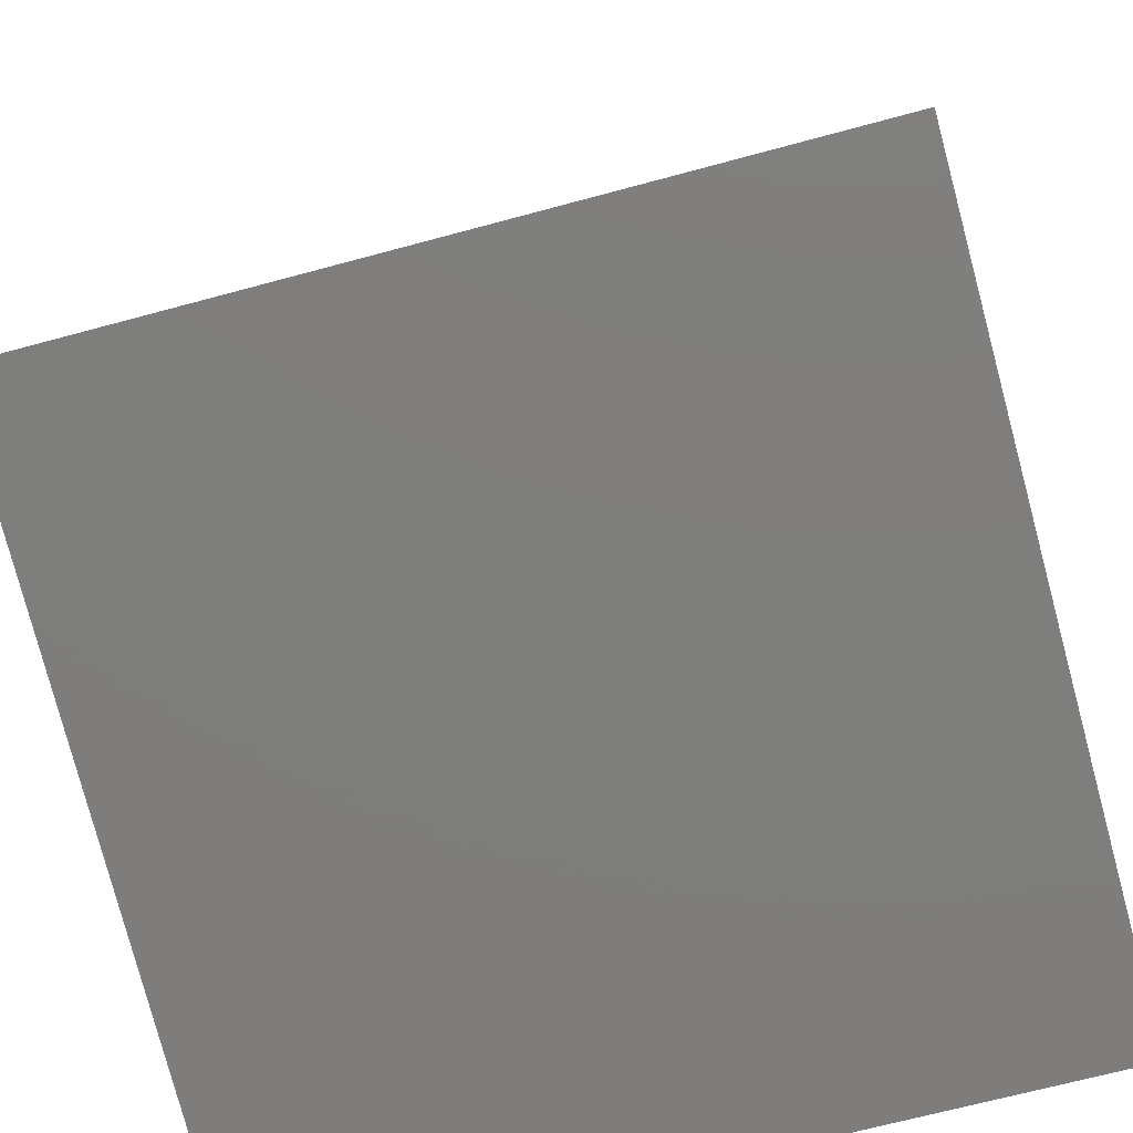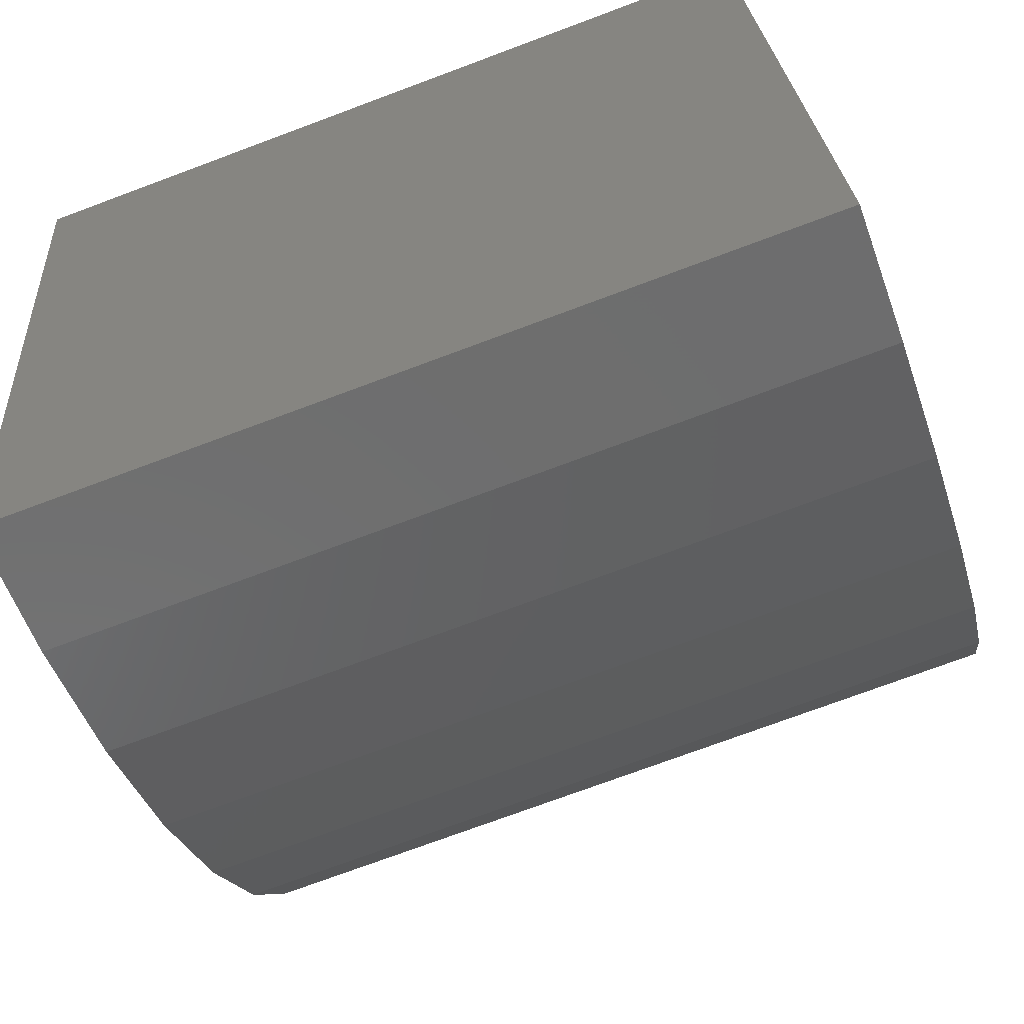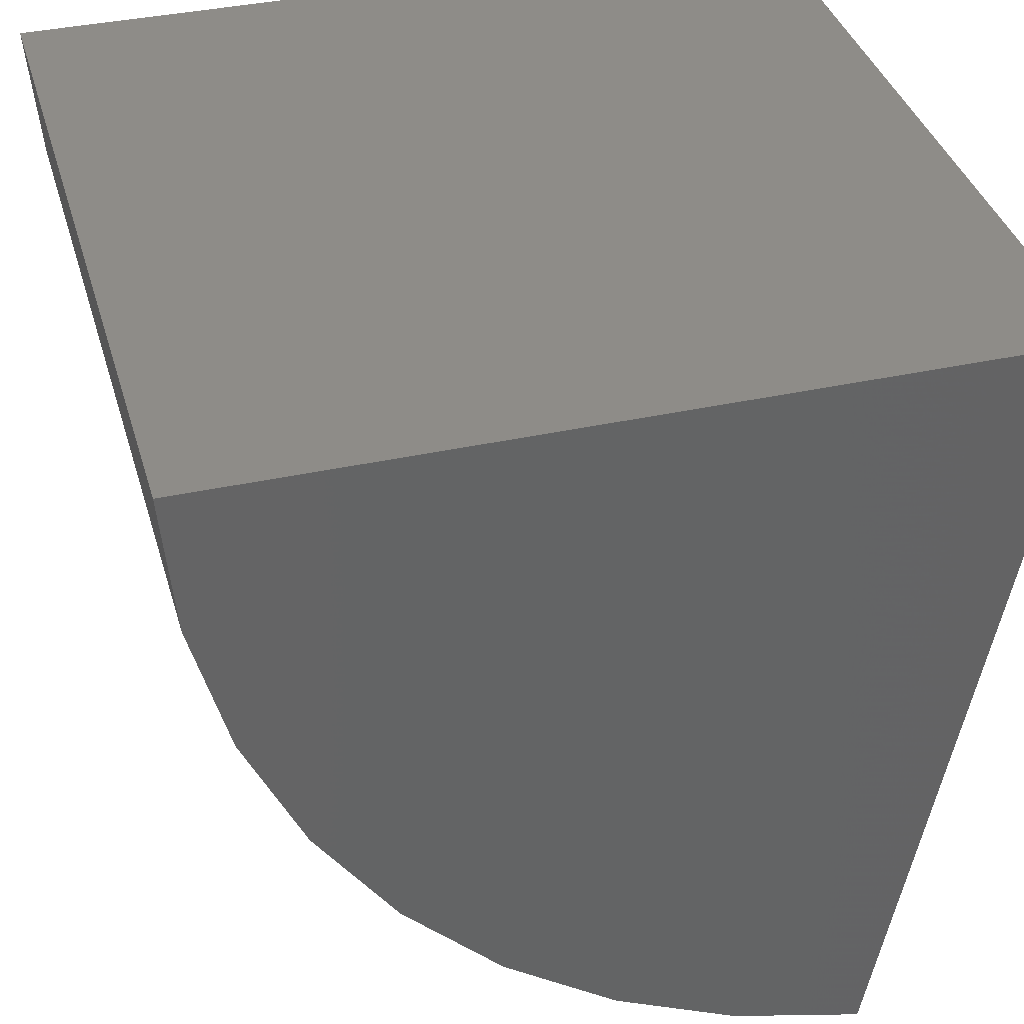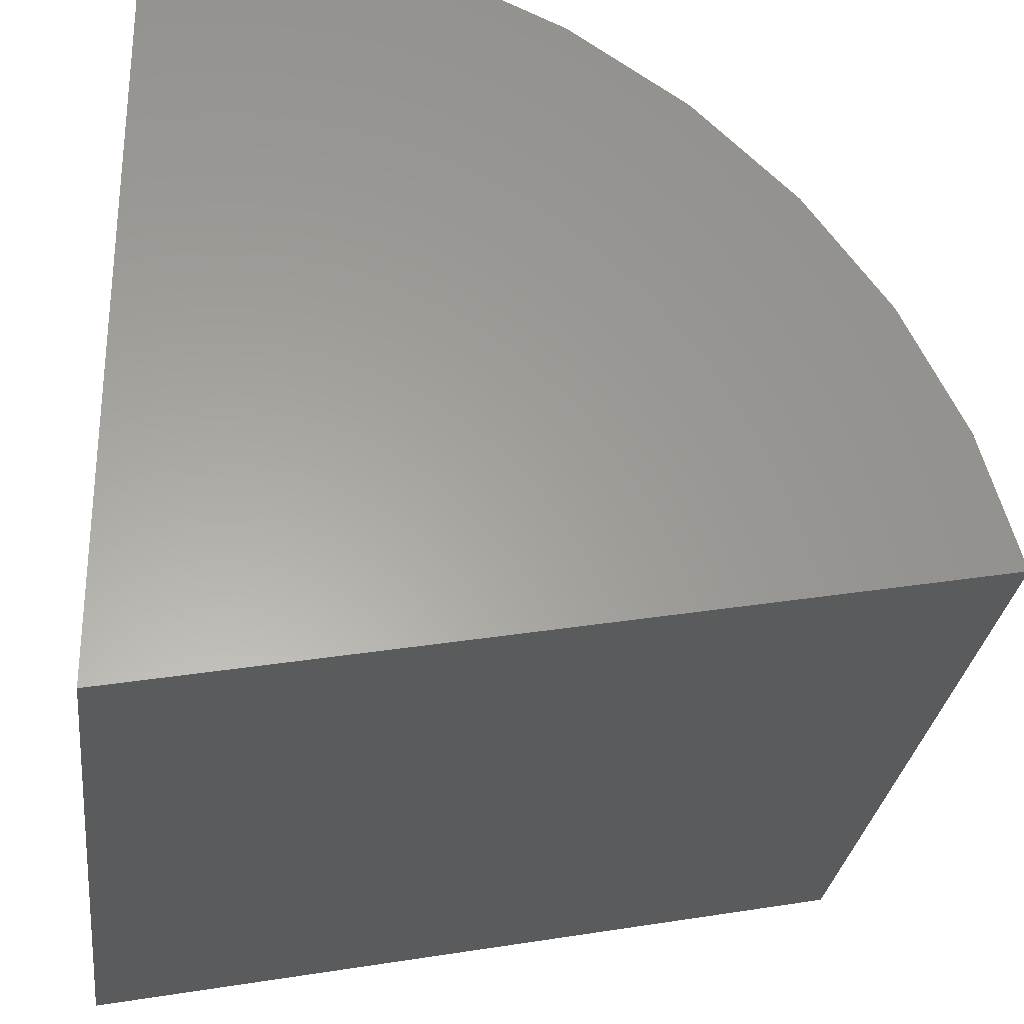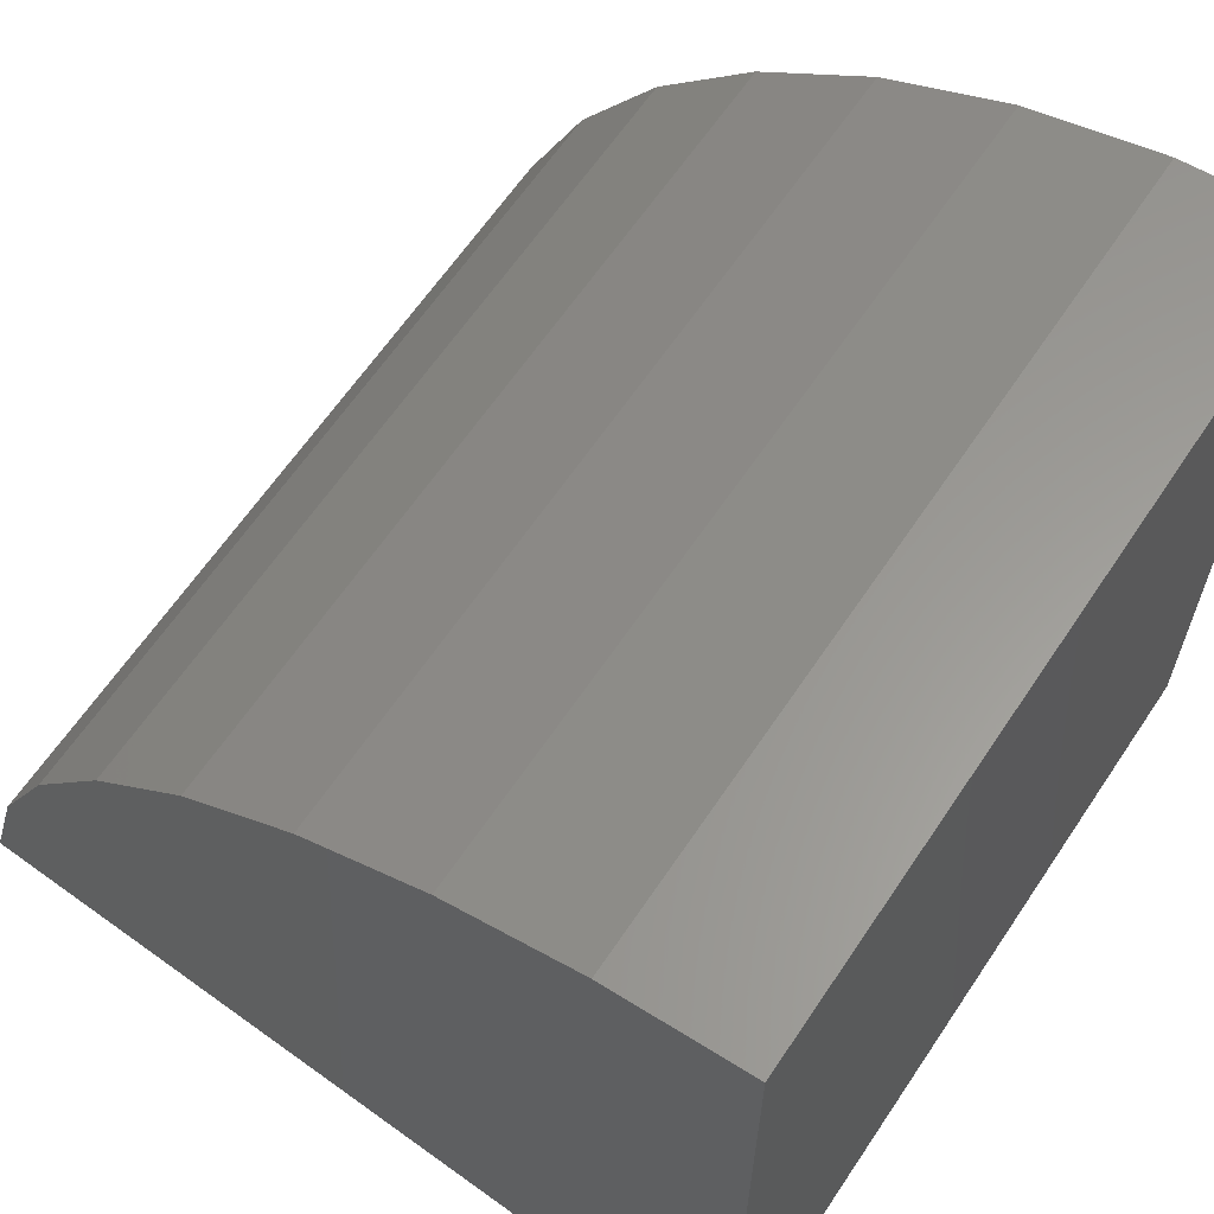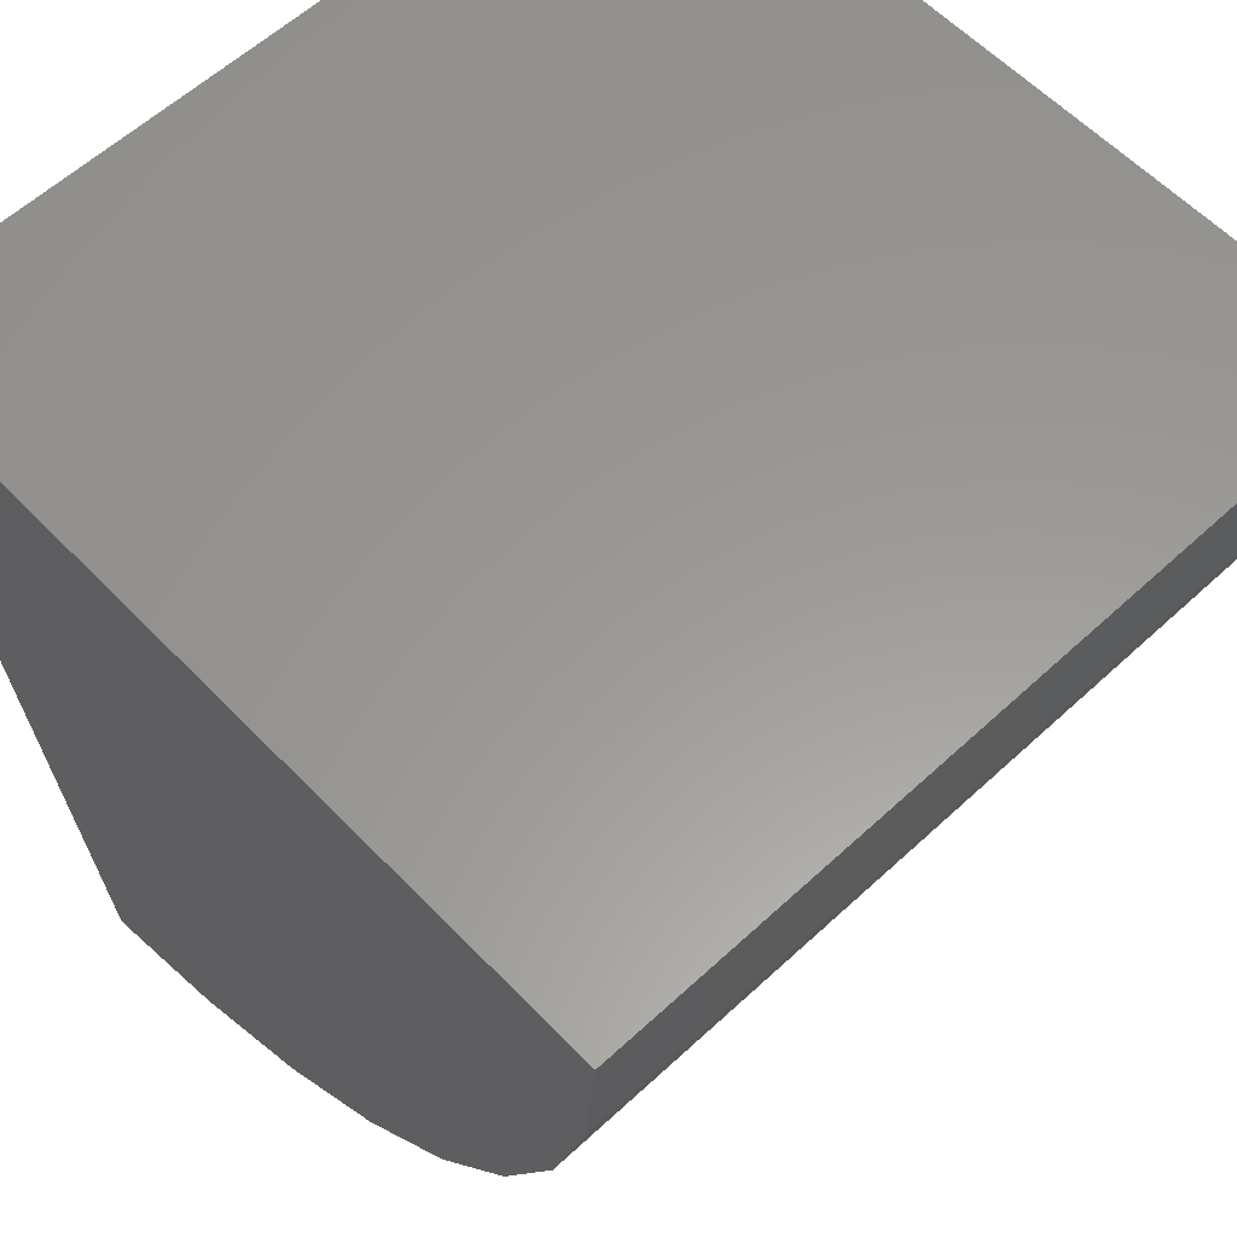
<metadata>
{"format":"stl","ext":"stl","renderer":"f3d","projection":"perspective","resolution":1024,"background":"white","views":[{"elev":-67.7,"azim":15.2,"up":"+Z"},{"elev":-74.7,"azim":-159.6,"up":"+Y"},{"elev":37.6,"azim":74.3,"up":"+Y"},{"elev":-28.6,"azim":-96.8,"up":"+Z"},{"elev":63.3,"azim":123.8,"up":"+Z"},{"elev":59.6,"azim":-43.5,"up":"+Y"}]}
</metadata>
<code>
# stl→obj: 20 verts, 36 faces
v -0.4844 0 0.3047
v -0.2344 1.388e-17 0.3047
v -0.4844 -0.2455 0.3521
v -0.2344 -0.2455 0.3521
v -0.4844 1.388e-17 0.5547
v -0.2344 2.776e-17 0.5547
v -0.4844 -0.2337 0.3936
v -0.4844 -0.215 0.4323
v -0.4844 -0.1899 0.4673
v -0.4844 -0.1591 0.4975
v -0.4844 -0.1237 0.522
v -0.4844 -0.08454 0.54
v -0.4844 -0.04291 0.551
v -0.2344 -0.2337 0.3936
v -0.2344 -0.215 0.4323
v -0.2344 -0.1899 0.4673
v -0.2344 -0.1591 0.4975
v -0.2344 -0.1237 0.522
v -0.2344 -0.08454 0.54
v -0.2344 -0.04291 0.551
f 1 2 3
f 3 2 4
f 1 5 2
f 2 5 6
f 1 3 7
f 1 7 8
f 1 8 9
f 1 9 10
f 1 10 11
f 1 11 12
f 1 12 13
f 1 13 5
f 3 4 7
f 7 4 14
f 7 14 8
f 8 14 15
f 8 15 9
f 9 15 16
f 9 16 10
f 10 16 17
f 10 17 11
f 11 17 18
f 11 18 12
f 12 18 19
f 12 19 13
f 13 19 20
f 13 20 5
f 5 20 6
f 2 6 20
f 2 20 19
f 2 19 18
f 2 18 17
f 2 17 16
f 2 16 15
f 2 15 14
f 2 14 4

</code>
